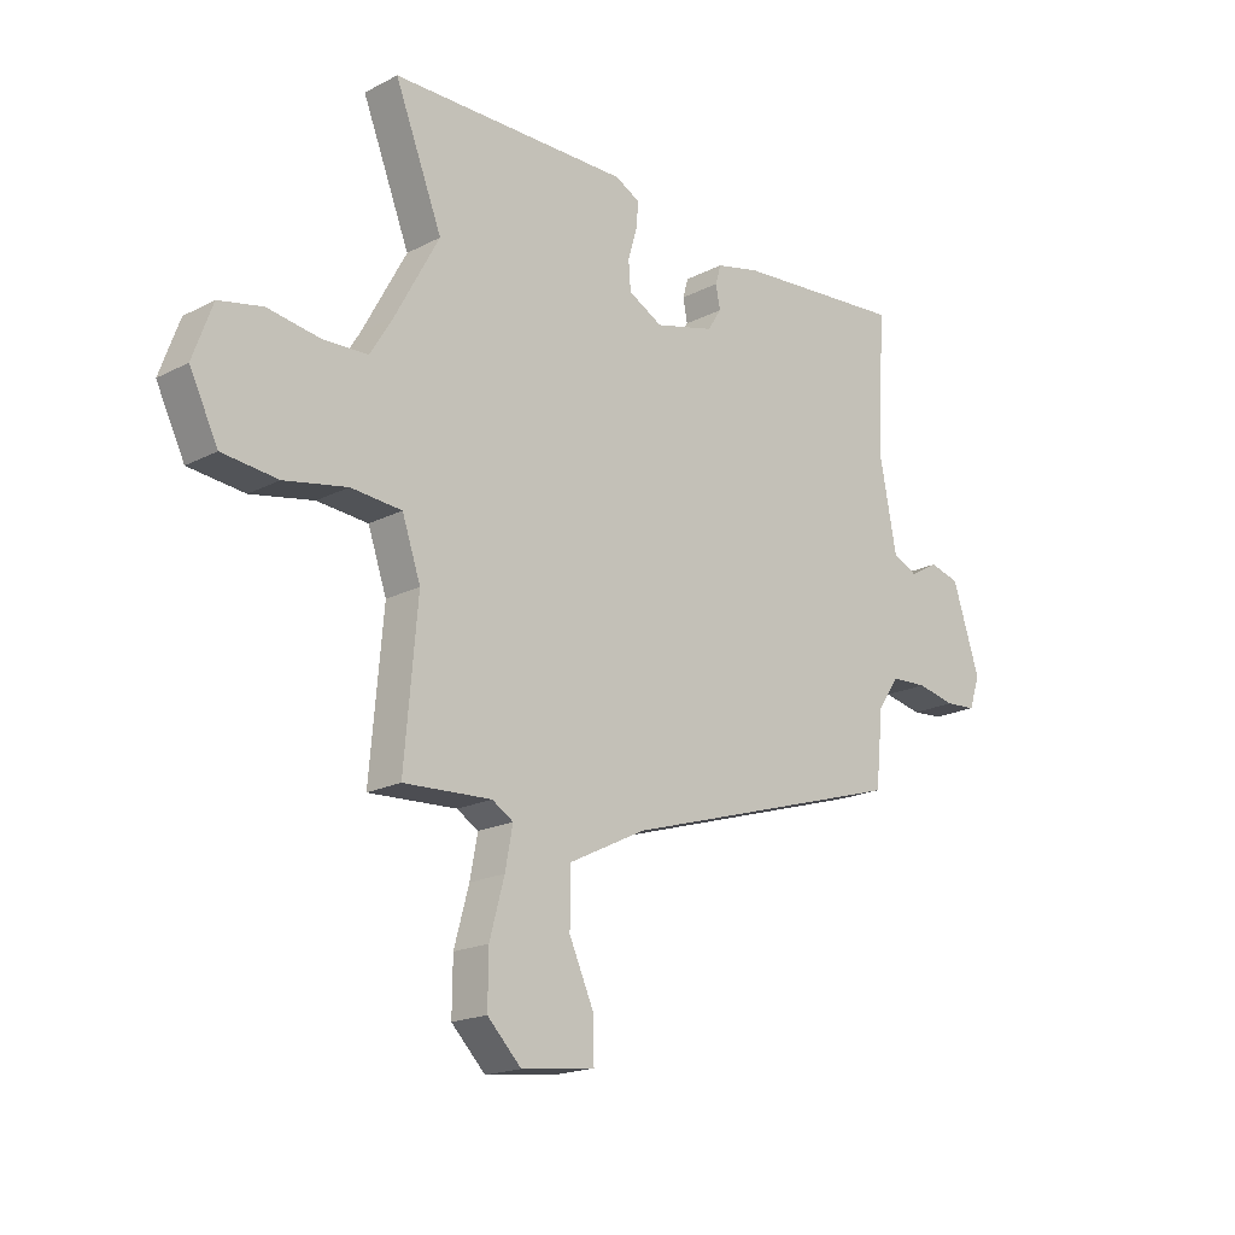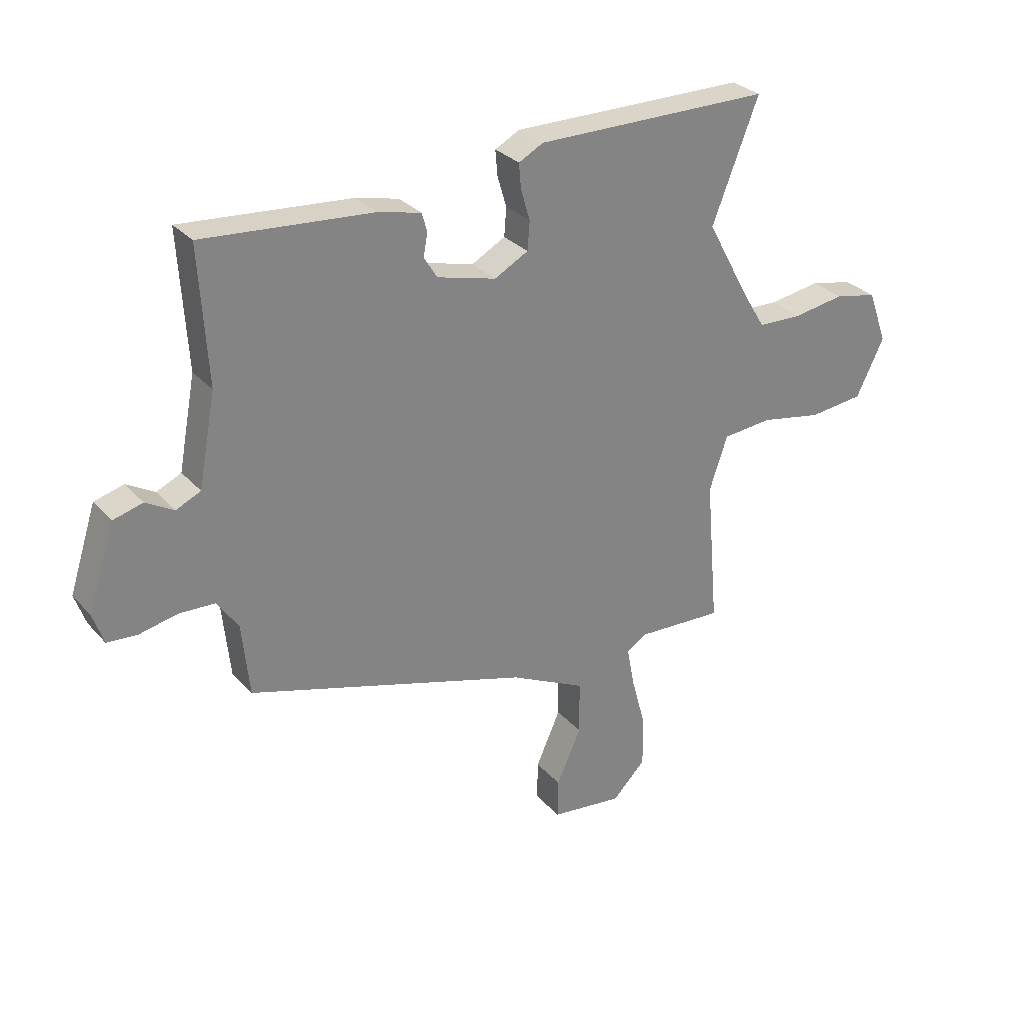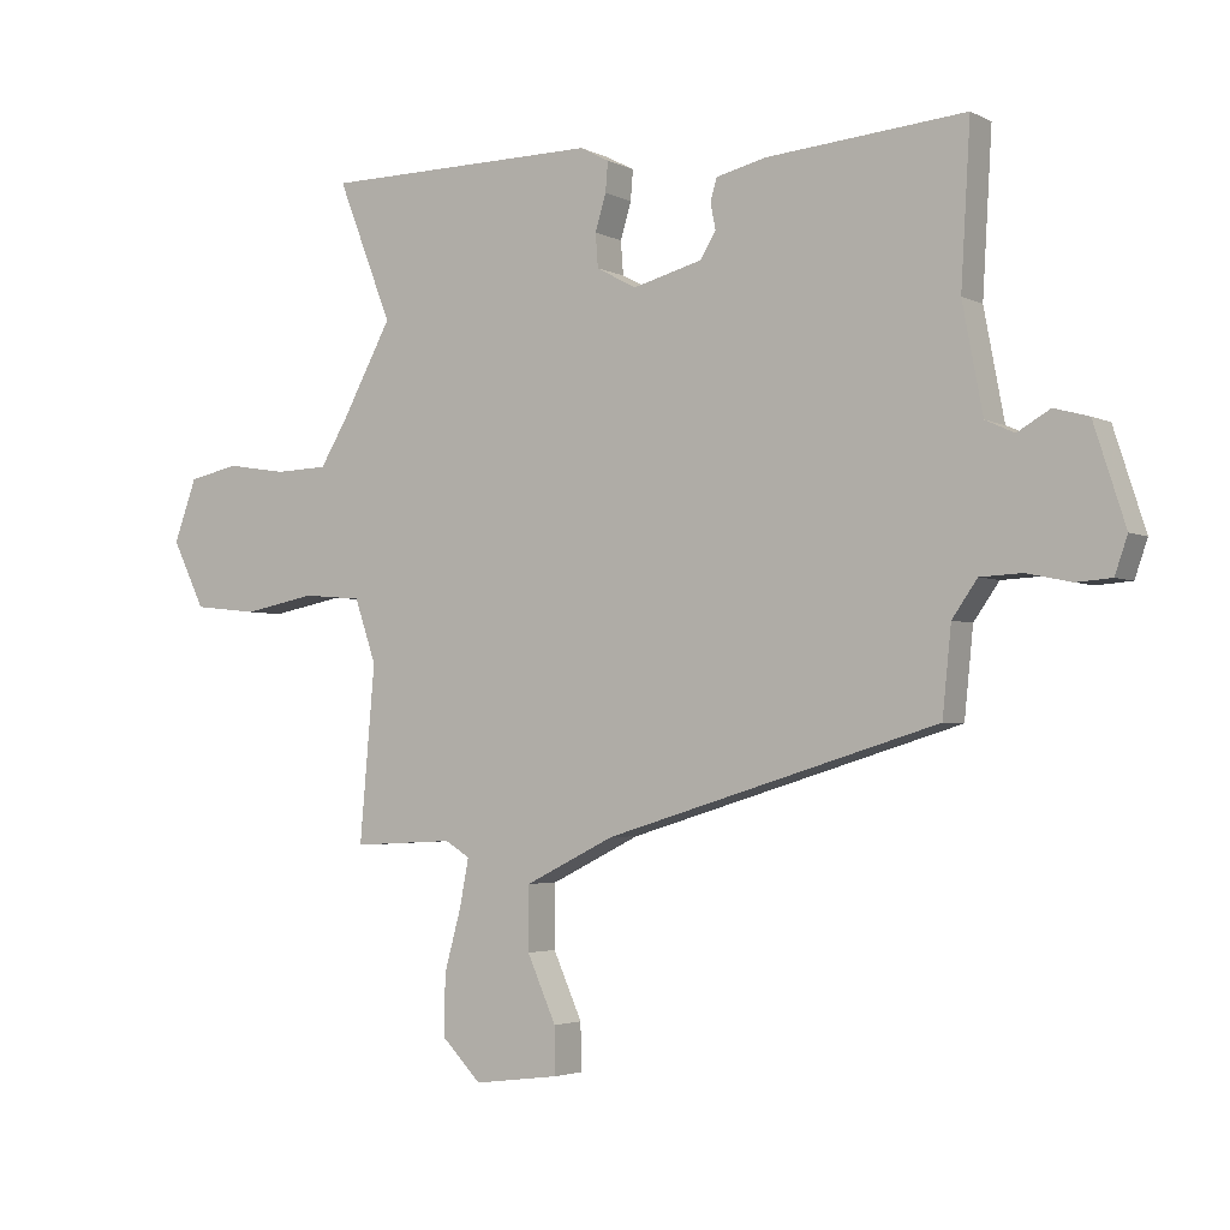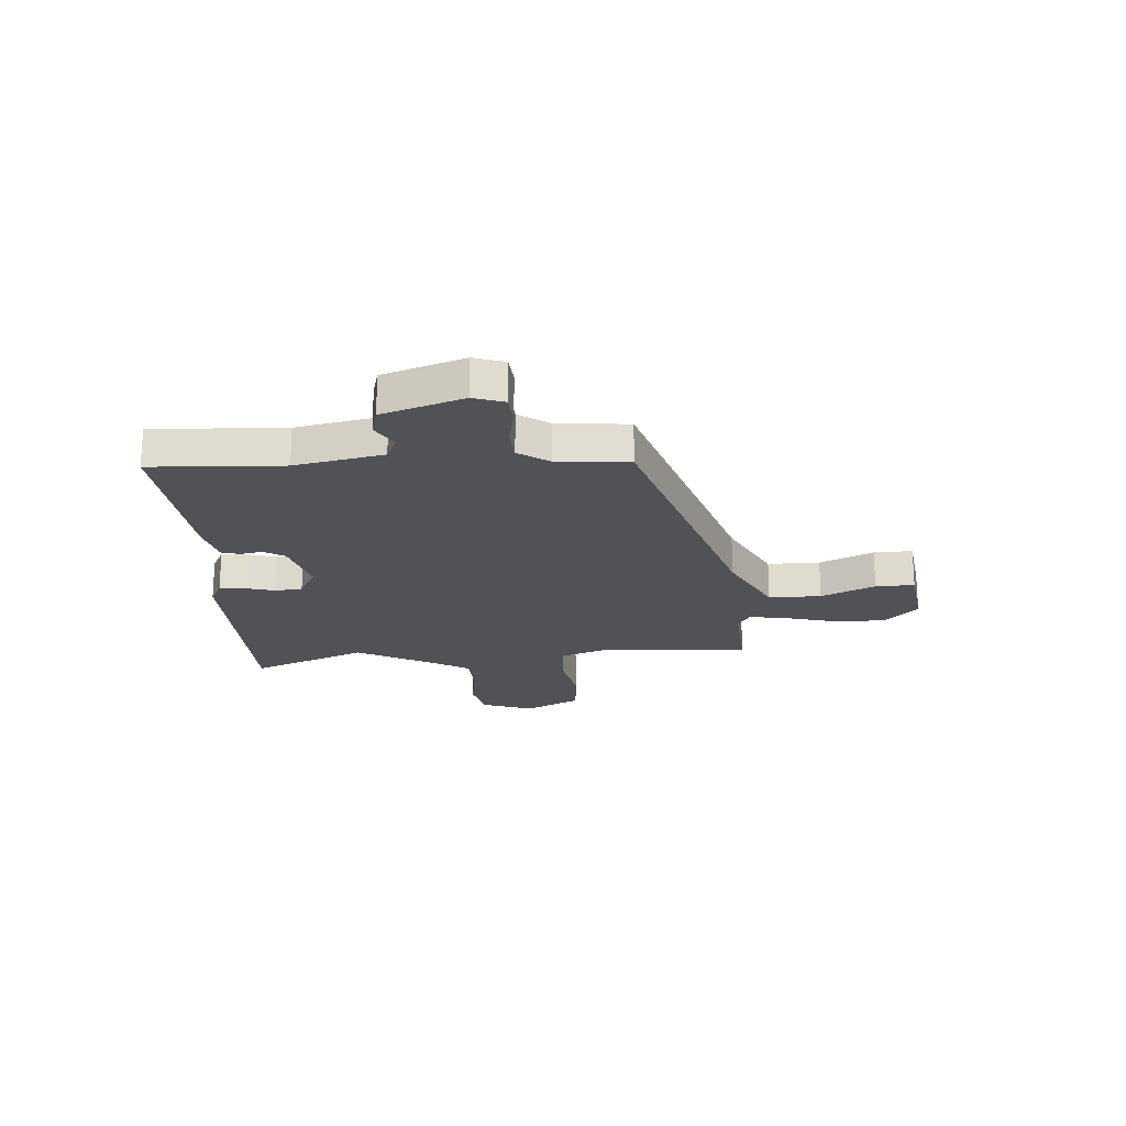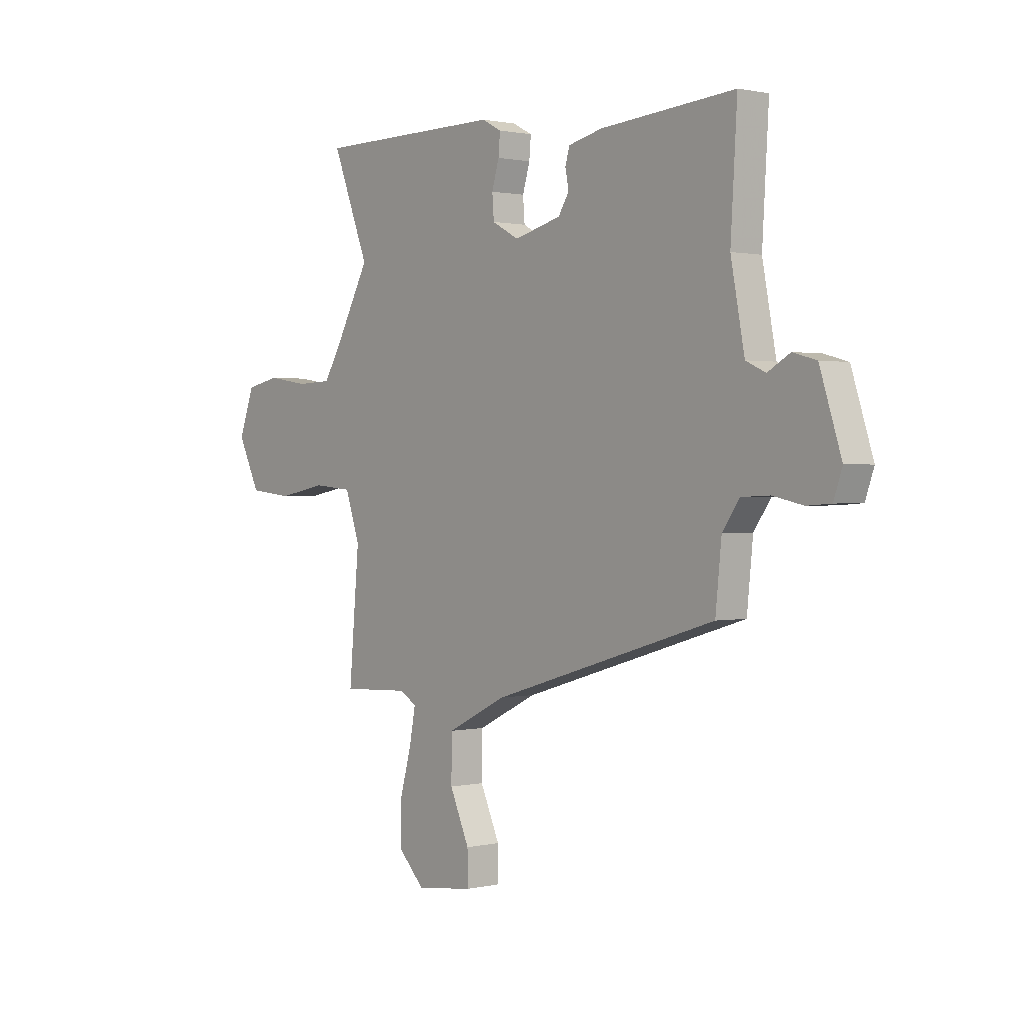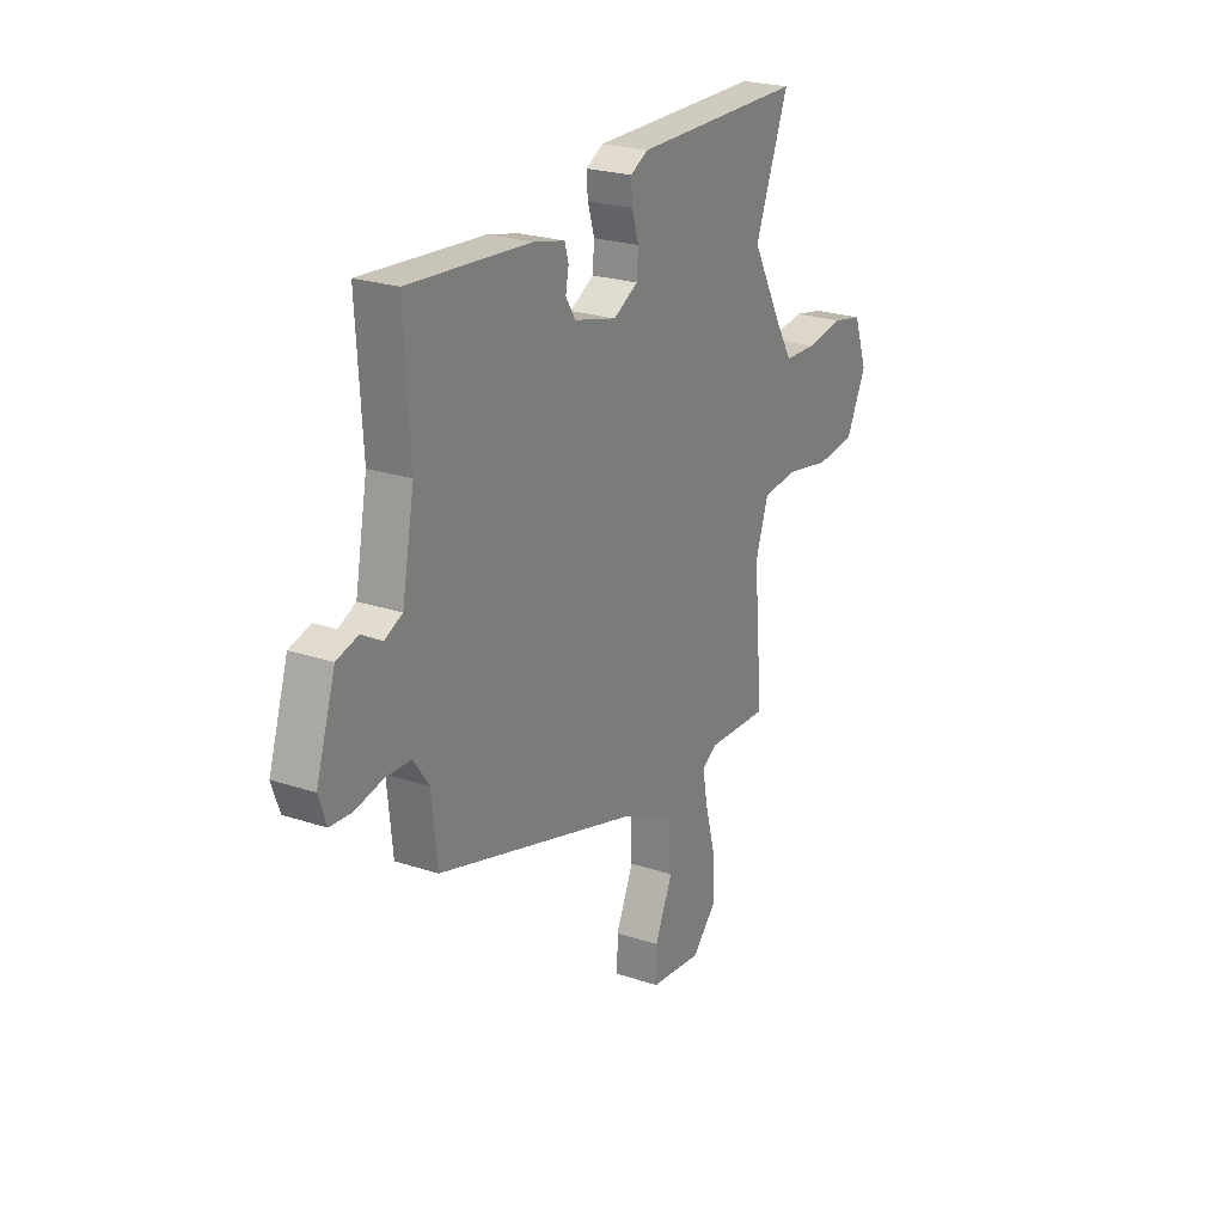
<metadata>
{"format":"obj","ext":"obj","renderer":"f3d","projection":"perspective","resolution":1024,"background":"white","views":[{"elev":-18.6,"azim":-45.3,"up":"+Z"},{"elev":29.6,"azim":146.9,"up":"+Z"},{"elev":-3.2,"azim":32.0,"up":"+Z"},{"elev":-21.3,"azim":94.6,"up":"+Y"},{"elev":1.0,"azim":50.3,"up":"+Z"},{"elev":24.0,"azim":118.9,"up":"+Z"}]}
</metadata>
<code>
v -0.429 0.07 0.319
v -0.516 0.07 0.541
v -0.076 0.07 0.544
v -0.03 0.07 0.52
v -0.034 0.07 0.473
v -0.051 0.07 0.416
v -0.047 0.07 0.363
v 0.016 0.07 0.329
v 0.126 0.07 0.358
v 0.151 0.07 0.398
v 0.143 0.07 0.44
v 0.153 0.07 0.475
v 0.233 0.07 0.494
v 0.548 0.07 0.52
v 0.533 0.07 0.269
v 0.565 0.07 0.1
v 0.611 0.07 0.079
v 0.663 0.07 0.109
v 0.718 0.07 0.094
v 0.768 0.07 -0.061
v 0.748 0.07 -0.119
v 0.692 0.07 -0.123
v 0.621 0.07 -0.108
v 0.555 0.07 -0.111
v 0.515 0.07 -0.168
v 0.501 0.07 -0.305
v -0.025 0.07 -0.465
v -0.166 0.07 -0.535
v -0.167 0.07 -0.635
v -0.121 0.07 -0.738
v -0.12 0.07 -0.812
v -0.255 0.07 -0.829
v -0.317 0.07 -0.766
v -0.316 0.07 -0.671
v -0.289 0.07 -0.572
v -0.275 0.07 -0.498
v -0.314 0.07 -0.474
v -0.475 0.07 -0.482
v -0.451 0.07 -0.206
v -0.485 0.07 -0.106
v -0.578 0.07 -0.098
v -0.693 0.07 -0.12
v -0.795 0.07 -0.109
v -0.847 0.07 -0.003
v -0.811 0.07 0.096
v -0.731 0.07 0.113
v -0.635 0.07 0.098
v -0.552 0.07 0.101
v -0.51 0.07 0.17
v -0.429 0 0.319
v -0.516 0 0.541
v -0.076 0 0.544
v -0.03 0 0.52
v -0.034 0 0.473
v -0.051 0 0.416
v -0.047 0 0.363
v 0.016 0 0.329
v 0.126 0 0.358
v 0.151 0 0.398
v 0.143 0 0.44
v 0.153 0 0.475
v 0.233 0 0.494
v 0.548 0 0.52
v 0.533 0 0.269
v 0.565 0 0.1
v 0.611 0 0.079
v 0.663 0 0.109
v 0.718 0 0.094
v 0.768 0 -0.061
v 0.748 0 -0.119
v 0.692 0 -0.123
v 0.621 0 -0.108
v 0.555 0 -0.111
v 0.515 0 -0.168
v 0.501 0 -0.305
v -0.025 0 -0.465
v -0.166 0 -0.535
v -0.167 0 -0.635
v -0.121 0 -0.738
v -0.12 0 -0.812
v -0.255 0 -0.829
v -0.317 0 -0.766
v -0.316 0 -0.671
v -0.289 0 -0.572
v -0.275 0 -0.498
v -0.314 0 -0.474
v -0.475 0 -0.482
v -0.451 0 -0.206
v -0.485 0 -0.106
v -0.578 0 -0.098
v -0.693 0 -0.12
v -0.795 0 -0.109
v -0.847 0 -0.003
v -0.811 0 0.096
v -0.731 0 0.113
v -0.635 0 0.098
v -0.552 0 0.101
v -0.51 0 0.17
f 44 45 46 47
f 44 47 48
f 41 42 43 44
f 40 41 44 48
f 39 40 48 49
f 37 38 39
f 36 37 39 49
f 32 33 34 35
f 32 35 36
f 29 30 31 32
f 28 29 32 36
f 27 28 36 49
f 25 26 27 49
f 20 21 22 23
f 20 23 24
f 17 18 19 20
f 16 17 20 24
f 15 16 24 25
f 13 14 15
f 10 11 12 13
f 9 10 13 15
f 8 9 15 25
f 3 4 5 6
f 1 2 3 6
f 1 6 7
f 8 25 49
f 1 7 8 49
f 96 95 94 93
f 97 96 93
f 93 92 91 90
f 97 93 90 89
f 98 97 89 88
f 88 87 86
f 98 88 86 85
f 84 83 82 81
f 85 84 81
f 81 80 79 78
f 85 81 78 77
f 98 85 77 76
f 98 76 75 74
f 72 71 70 69
f 73 72 69
f 69 68 67 66
f 73 69 66 65
f 74 73 65 64
f 64 63 62
f 62 61 60 59
f 64 62 59 58
f 74 64 58 57
f 55 54 53 52
f 55 52 51 50
f 56 55 50
f 98 74 57
f 98 57 56 50
f 1 50 51 2
f 2 51 52 3
f 3 52 53 4
f 4 53 54 5
f 5 54 55 6
f 6 55 56 7
f 7 56 57 8
f 8 57 58 9
f 9 58 59 10
f 10 59 60 11
f 11 60 61 12
f 12 61 62 13
f 13 62 63 14
f 14 63 64 15
f 15 64 65 16
f 16 65 66 17
f 17 66 67 18
f 18 67 68 19
f 19 68 69 20
f 20 69 70 21
f 21 70 71 22
f 22 71 72 23
f 23 72 73 24
f 24 73 74 25
f 25 74 75 26
f 26 75 76 27
f 27 76 77 28
f 28 77 78 29
f 29 78 79 30
f 30 79 80 31
f 31 80 81 32
f 32 81 82 33
f 33 82 83 34
f 34 83 84 35
f 35 84 85 36
f 36 85 86 37
f 37 86 87 38
f 38 87 88 39
f 39 88 89 40
f 40 89 90 41
f 41 90 91 42
f 42 91 92 43
f 43 92 93 44
f 44 93 94 45
f 45 94 95 46
f 46 95 96 47
f 47 96 97 48
f 48 97 98 49
f 49 98 50 1

</code>
